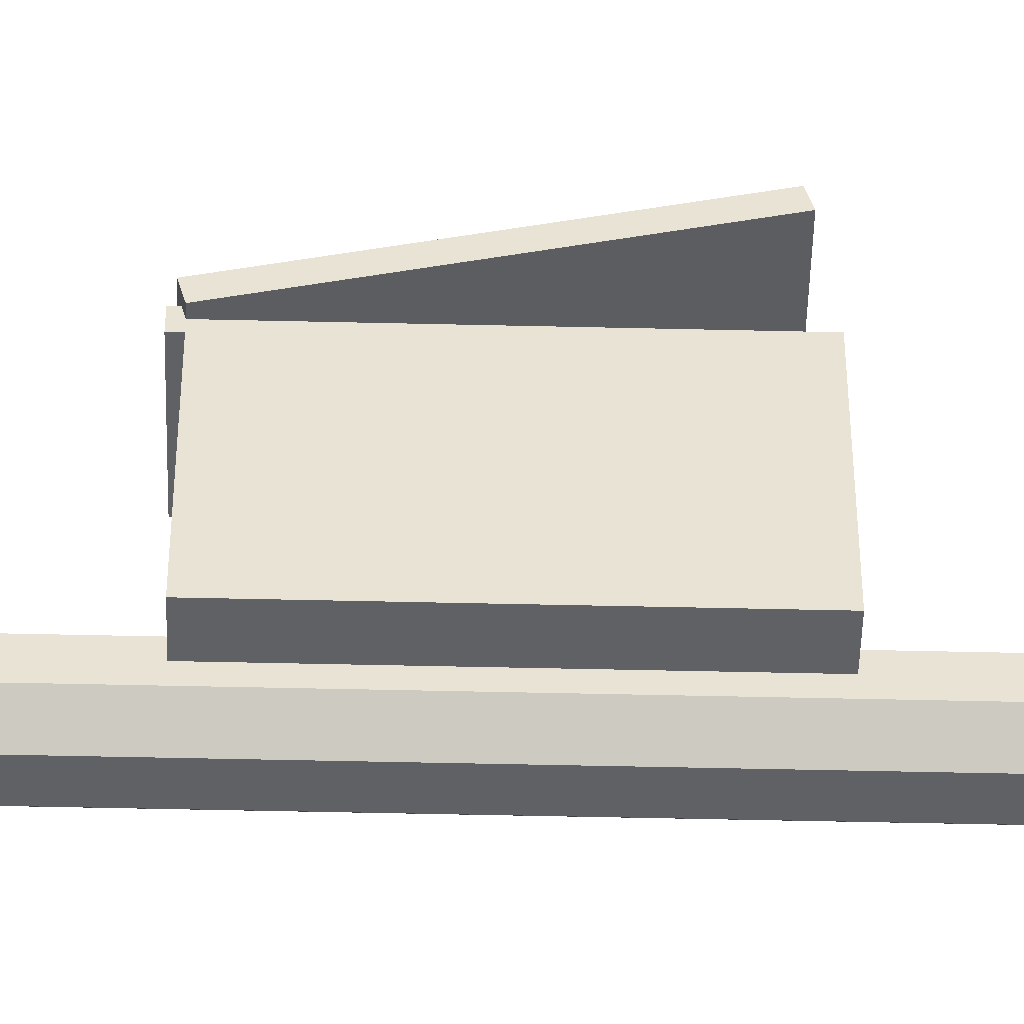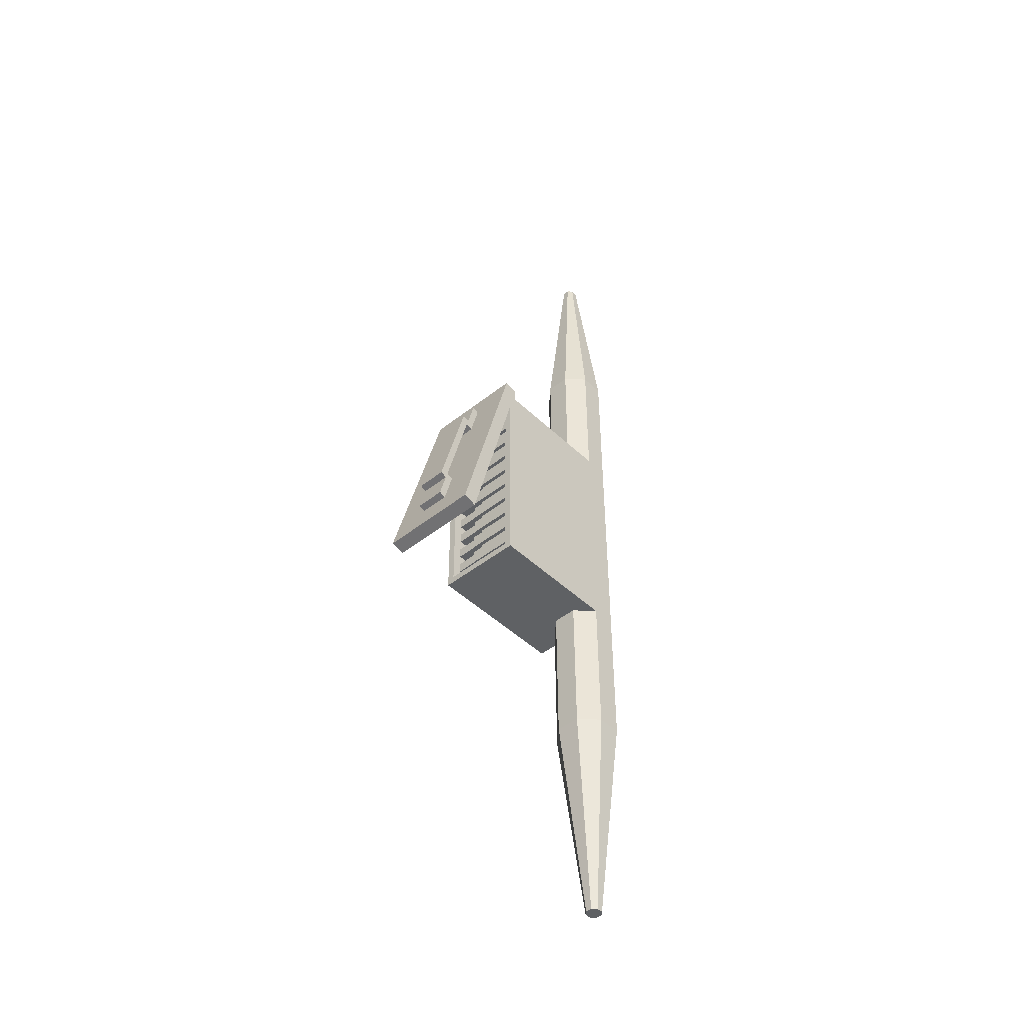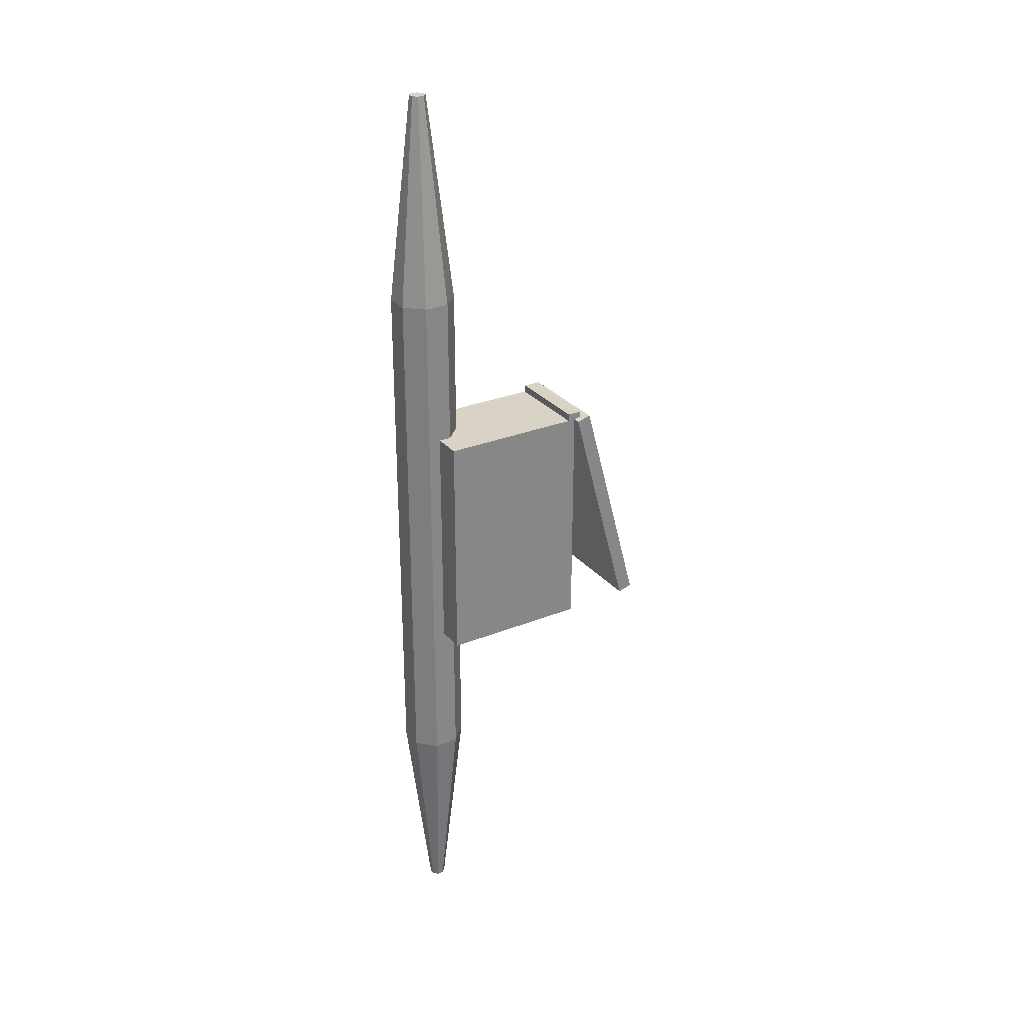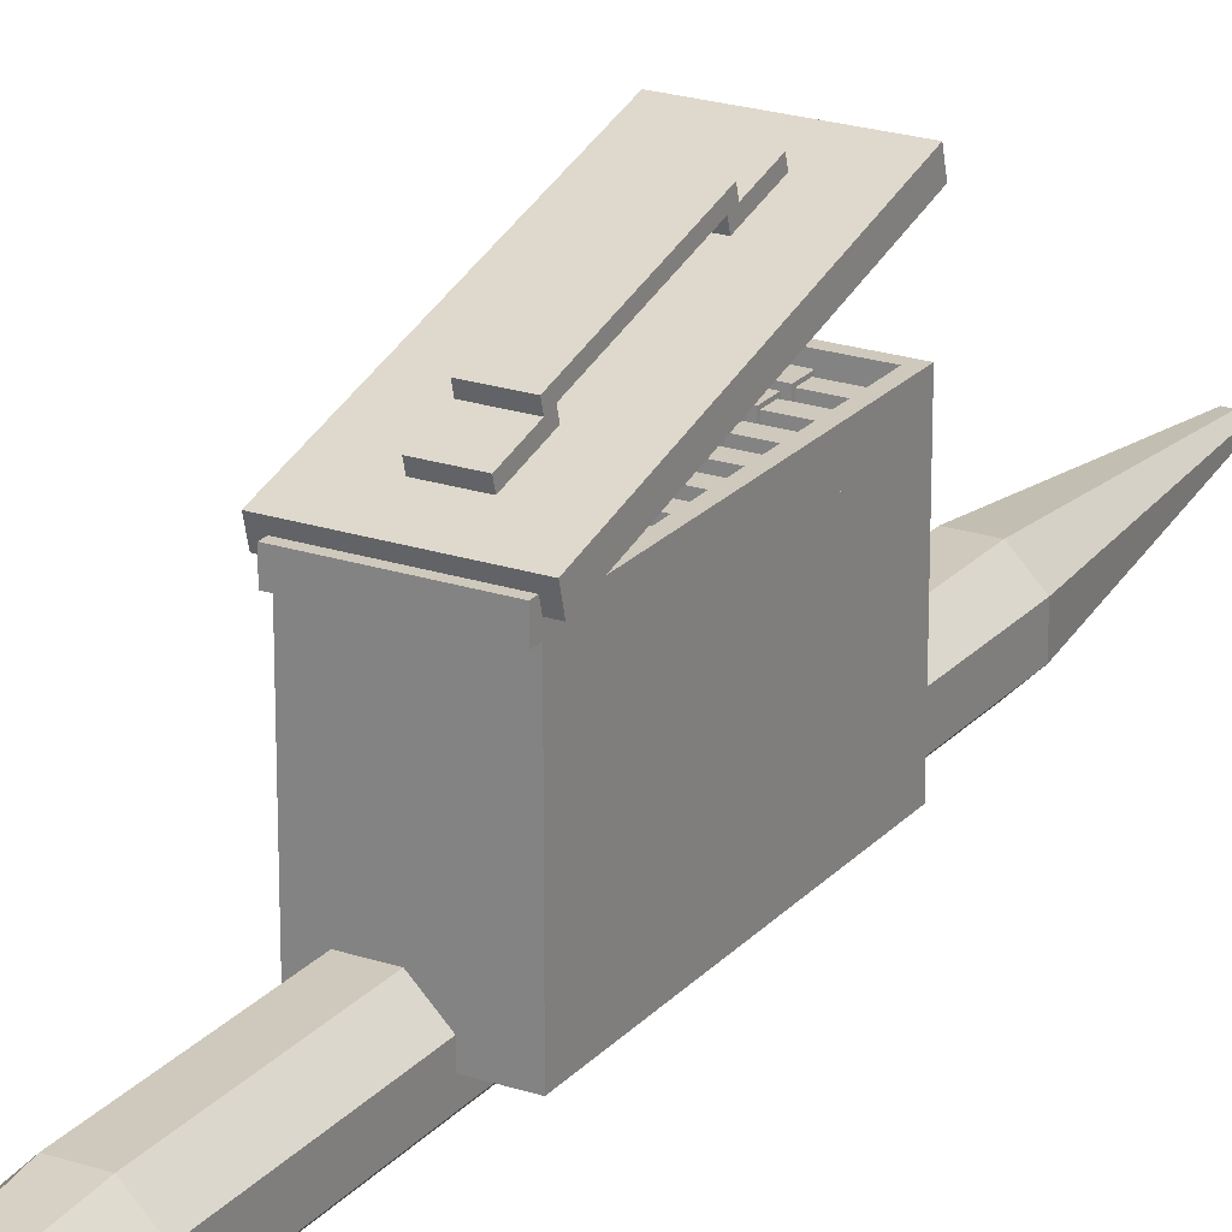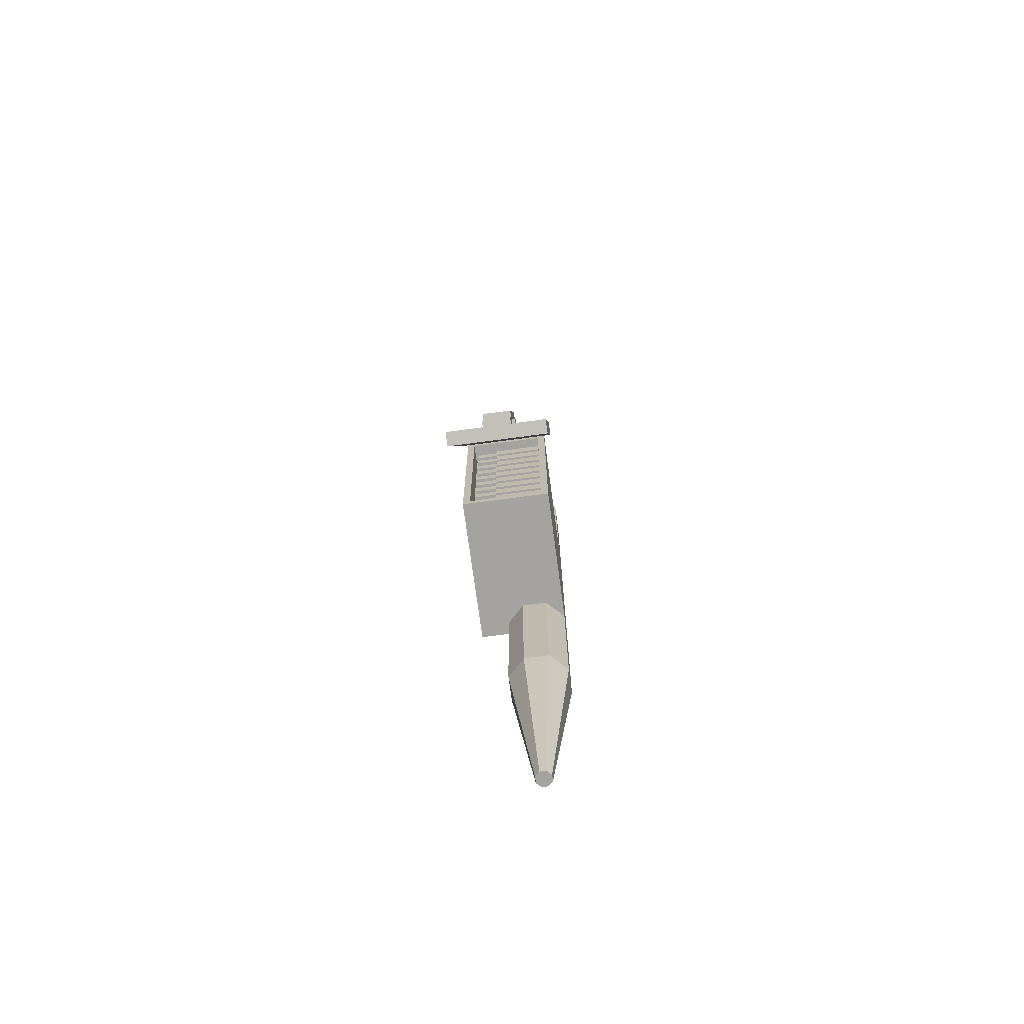
<metadata>
{"format":"obj","ext":"obj","renderer":"f3d","projection":"perspective","resolution":1024,"background":"white","views":[{"elev":-48.4,"azim":88.5,"up":"+Y"},{"elev":-45.7,"azim":-137.5,"up":"+Z"},{"elev":28.3,"azim":58.7,"up":"+Z"},{"elev":22.3,"azim":29.8,"up":"+Y"},{"elev":-72.9,"azim":-172.4,"up":"+Z"}]}
</metadata>
<code>
o #tracer
v 0.03125 0.03125 0.5
v 0.03125 0.03125 -0.5
v 0.03125 -0.03125 0.5
v 0.03125 -0.03125 -0.5
v -0.03125 0.03125 0.5
v -0.03125 0.03125 -0.5
v -0.03125 -0.03125 0.5
v -0.03125 -0.03125 -0.5
v 0.01562 0.01562 0.75
v 0.03125 0.03125 0.5
v 0.01562 -0.01562 0.75
v 0.03125 -0.03125 0.5
v -0.01562 0.01562 0.75
v -0.03125 0.03125 0.5
v -0.01562 -0.01562 0.75
v -0.03125 -0.03125 0.5
v 0.03125 0.03125 -0.5
v 0.01562 0.01562 -0.75
v 0.03125 -0.03125 -0.5
v 0.01562 -0.01562 -0.75
v -0.03125 0.03125 -0.5
v -0.01562 0.01562 -0.75
v -0.03125 -0.03125 -0.5
v -0.01562 -0.01562 -0.75
f 4 2 1 3
f 7 5 6 8
f 1 2 6 5
f 4 3 7 8
f 12 10 9 11
f 15 13 14 16
f 9 10 14 13
f 12 11 15 16
f 11 9 13 15
f 20 18 17 19
f 23 21 22 24
f 17 18 22 21
f 20 19 23 24
f 24 22 18 20
o #tracer_translucent
v 0.02589 -0.0625 -0.5625
v 0.02589 -0.0625 0.5625
v 0.0625 -0.02589 -0.5625
v 0.0625 -0.02589 0.5625
v 0.0625 0.02589 -0.5625
v 0.0625 0.02589 0.5625
v 0.02589 0.0625 -0.5625
v 0.02589 0.0625 0.5625
v -0.02589 0.0625 -0.5625
v -0.02589 0.0625 0.5625
v -0.0625 0.02589 -0.5625
v -0.0625 0.02589 0.5625
v -0.0625 -0.02589 -0.5625
v -0.0625 -0.02589 0.5625
v -0.02589 -0.0625 -0.5625
v -0.02589 -0.0625 0.5625
v 0 0 1
v 0.02589 -0.0625 0.5625
v 0.006472 -0.01562 1
v 0.0625 -0.02589 0.5625
v 0.01562 -0.006472 1
v 0.0625 0.02589 0.5625
v 0.01562 0.006472 1
v 0.02589 0.0625 0.5625
v 0.006472 0.01562 1
v -0.02589 0.0625 0.5625
v -0.006472 0.01562 1
v -0.0625 0.02589 0.5625
v -0.01562 0.006472 1
v -0.0625 -0.02589 0.5625
v -0.01562 -0.006472 1
v -0.02589 -0.0625 0.5625
v -0.006472 -0.01562 1
v 0 -0 -1
v 0.006472 -0.01562 -1
v 0.02589 -0.0625 -0.5625
v 0.01562 -0.006472 -1
v 0.0625 -0.02589 -0.5625
v 0.01562 0.006472 -1
v 0.0625 0.02589 -0.5625
v 0.006472 0.01562 -1
v 0.02589 0.0625 -0.5625
v -0.006472 0.01562 -1
v -0.02589 0.0625 -0.5625
v -0.01562 0.006472 -1
v -0.0625 0.02589 -0.5625
v -0.01562 -0.006472 -1
v -0.0625 -0.02589 -0.5625
v -0.006472 -0.01562 -1
v -0.02589 -0.0625 -0.5625
f 25 27 28 26
f 27 29 30 28
f 29 31 32 30
f 31 33 34 32
f 33 35 36 34
f 35 37 38 36
f 37 39 40 38
f 39 25 26 40
f 42 44 45 43
f 43 45 41
f 44 46 47 45
f 45 47 41
f 46 48 49 47
f 47 49 41
f 48 50 51 49
f 49 51 41
f 50 52 53 51
f 51 53 41
f 52 54 55 53
f 53 55 41
f 54 56 57 55
f 55 57 41
f 56 42 43 57
f 57 43 41
f 61 59 58
f 59 61 62 60
f 63 61 58
f 61 63 64 62
f 65 63 58
f 63 65 66 64
f 67 65 58
f 65 67 68 66
f 69 67 58
f 67 69 70 68
f 71 69 58
f 69 71 72 70
f 73 71 58
f 71 73 74 72
f 59 73 58
f 73 59 60 74
o crate
v 0.0625 0.4508 -0.085
v 0.0625 0.471 -0.1605
v 0.0625 0.4357 -0.08904
v 0.0625 0.4559 -0.1645
v 0 0.4508 -0.085
v 0 0.471 -0.1605
v 0 0.4357 -0.08904
v 0 0.4559 -0.1645
v 0.125 0.2656 0.25
v 0.125 0.2656 -0.25
v 0.125 0 0.25
v 0.125 -0 -0.25
v -0.0625 0.2656 0.25
v -0.0625 0.2656 -0.25
v -0.0625 0 0.25
v -0.0625 -0 -0.25
v -0.04688 0.3125 0.25
v -0.04688 0.3125 -0.25
v -0.04688 0.2656 0.25
v -0.04688 0.2656 -0.25
v -0.0625 0.3125 0.25
v -0.0625 0.3125 -0.25
v -0.0625 0.2656 0.25
v -0.0625 0.2656 -0.25
v 0.125 0.3125 0.25
v 0.125 0.3125 -0.25
v 0.125 0.2656 0.25
v 0.125 0.2656 -0.25
v 0.1094 0.3125 0.25
v 0.1094 0.3125 -0.25
v 0.1094 0.2656 0.25
v 0.1094 0.2656 -0.25
v 0.1094 0.3125 -0.2344
v 0.1094 0.3125 -0.25
v 0.1094 0.2656 -0.2344
v 0.1094 0.2656 -0.25
v -0.04688 0.3125 -0.2344
v -0.04688 0.3125 -0.25
v -0.04688 0.2656 -0.2344
v -0.04688 0.2656 -0.25
v 0.1094 0.3125 0.25
v 0.1094 0.3125 0.2344
v 0.1094 0.2656 0.25
v 0.1094 0.2656 0.2344
v -0.04688 0.3125 0.25
v -0.04688 0.3125 0.2344
v -0.04688 0.2656 0.25
v -0.04688 0.2656 0.2344
v 0.125 0.3281 0.2656
v 0.125 0.3281 0.25
v 0.125 0.2969 0.2656
v 0.125 0.2969 0.25
v -0.0625 0.3281 0.2656
v -0.0625 0.3281 0.25
v -0.0625 0.2969 0.2656
v -0.0625 0.2969 0.25
v 0.1406 0.3427 0.2581
v 0.1406 0.4721 -0.2249
v 0.1406 0.3125 0.25
v 0.1406 0.4419 -0.233
v -0.07812 0.3427 0.2581
v -0.07812 0.4721 -0.2249
v -0.07812 0.3125 0.25
v -0.07812 0.4419 -0.233
v 0.0625 0.4052 0.1454
v 0.0625 0.4699 -0.09605
v 0.0625 0.3901 0.1414
v 0.0625 0.4548 -0.1001
v 0 0.4052 0.1454
v 0 0.4699 -0.09605
v 0 0.3901 0.1414
v 0 0.4548 -0.1001
v 0.0625 0.374 0.2018
v 0.0625 0.3942 0.1263
v 0.0625 0.3589 0.1977
v 0.0625 0.3791 0.1223
v 0 0.374 0.2018
v 0 0.3942 0.1263
v 0 0.3589 0.1977
v 0 0.3791 0.1223
v 0.05469 0.3047 -0.1875
v 0.05469 0.3047 -0.2188
v 0.05469 0.2734 -0.1875
v 0.05469 0.2734 -0.2188
v -0.04688 0.3047 -0.1875
v -0.04688 0.3047 -0.2188
v -0.04688 0.2734 -0.1875
v -0.04688 0.2734 -0.2188
v 0.1016 0.3008 -0.1914
v 0.1016 0.3008 -0.2148
v 0.1016 0.2773 -0.1914
v 0.1016 0.2773 -0.2148
v 0.05469 0.3008 -0.1914
v 0.05469 0.3008 -0.2148
v 0.05469 0.2773 -0.1914
v 0.05469 0.2773 -0.2148
v 0.05469 0.3047 -0.1406
v 0.05469 0.3047 -0.1719
v 0.05469 0.2734 -0.1406
v 0.05469 0.2734 -0.1719
v -0.04688 0.3047 -0.1406
v -0.04688 0.3047 -0.1719
v -0.04688 0.2734 -0.1406
v -0.04688 0.2734 -0.1719
v 0.1016 0.3008 -0.1445
v 0.1016 0.3008 -0.168
v 0.1016 0.2773 -0.1445
v 0.1016 0.2773 -0.168
v 0.05469 0.3008 -0.1445
v 0.05469 0.3008 -0.168
v 0.05469 0.2773 -0.1445
v 0.05469 0.2773 -0.168
v 0.05469 0.3047 -0.09375
v 0.05469 0.3047 -0.125
v 0.05469 0.2734 -0.09375
v 0.05469 0.2734 -0.125
v -0.04688 0.3047 -0.09375
v -0.04688 0.3047 -0.125
v -0.04688 0.2734 -0.09375
v -0.04688 0.2734 -0.125
v 0.1016 0.3008 -0.09766
v 0.1016 0.3008 -0.1211
v 0.1016 0.2773 -0.09766
v 0.1016 0.2773 -0.1211
v 0.05469 0.3008 -0.09766
v 0.05469 0.3008 -0.1211
v 0.05469 0.2773 -0.09766
v 0.05469 0.2773 -0.1211
v 0.05469 0.3047 -0.04688
v 0.05469 0.3047 -0.07812
v 0.05469 0.2734 -0.04688
v 0.05469 0.2734 -0.07812
v -0.04688 0.3047 -0.04688
v -0.04688 0.3047 -0.07812
v -0.04688 0.2734 -0.04688
v -0.04688 0.2734 -0.07812
v 0.1016 0.3008 -0.05078
v 0.1016 0.3008 -0.07422
v 0.1016 0.2773 -0.05078
v 0.1016 0.2773 -0.07422
v 0.05469 0.3008 -0.05078
v 0.05469 0.3008 -0.07422
v 0.05469 0.2773 -0.05078
v 0.05469 0.2773 -0.07422
v 0.05469 0.3047 -0
v 0.05469 0.3047 -0.03125
v 0.05469 0.2734 -0
v 0.05469 0.2734 -0.03125
v -0.04688 0.3047 -0
v -0.04688 0.3047 -0.03125
v -0.04688 0.2734 -0
v -0.04688 0.2734 -0.03125
v 0.1016 0.3008 -0.003906
v 0.1016 0.3008 -0.02734
v 0.1016 0.2773 -0.003906
v 0.1016 0.2773 -0.02734
v 0.05469 0.3008 -0.003906
v 0.05469 0.3008 -0.02734
v 0.05469 0.2773 -0.003906
v 0.05469 0.2773 -0.02734
v 0.05469 0.3047 0.04688
v 0.05469 0.3047 0.01562
v 0.05469 0.2734 0.04688
v 0.05469 0.2734 0.01562
v -0.04688 0.3047 0.04688
v -0.04688 0.3047 0.01562
v -0.04688 0.2734 0.04688
v -0.04688 0.2734 0.01562
v 0.1016 0.3008 0.04297
v 0.1016 0.3008 0.01953
v 0.1016 0.2773 0.04297
v 0.1016 0.2773 0.01953
v 0.05469 0.3008 0.04297
v 0.05469 0.3008 0.01953
v 0.05469 0.2773 0.04297
v 0.05469 0.2773 0.01953
v 0.1016 0.3008 0.08984
v 0.1016 0.3008 0.06641
v 0.1016 0.2773 0.08984
v 0.1016 0.2773 0.06641
v 0.05469 0.3008 0.08984
v 0.05469 0.3008 0.06641
v 0.05469 0.2773 0.08984
v 0.05469 0.2773 0.06641
v 0.05469 0.3047 0.09375
v 0.05469 0.3047 0.0625
v 0.05469 0.2734 0.09375
v 0.05469 0.2734 0.0625
v -0.04688 0.3047 0.09375
v -0.04688 0.3047 0.0625
v -0.04688 0.2734 0.09375
v -0.04688 0.2734 0.0625
v 0.05469 0.3047 0.1406
v 0.05469 0.3047 0.1094
v 0.05469 0.2734 0.1406
v 0.05469 0.2734 0.1094
v -0.04688 0.3047 0.1406
v -0.04688 0.3047 0.1094
v -0.04688 0.2734 0.1406
v -0.04688 0.2734 0.1094
v 0.1016 0.3008 0.1367
v 0.1016 0.3008 0.1133
v 0.1016 0.2773 0.1367
v 0.1016 0.2773 0.1133
v 0.05469 0.3008 0.1367
v 0.05469 0.3008 0.1133
v 0.05469 0.2773 0.1367
v 0.05469 0.2773 0.1133
v 0.05469 0.3047 0.1875
v 0.05469 0.3047 0.1562
v 0.05469 0.2734 0.1875
v 0.05469 0.2734 0.1562
v -0.04688 0.3047 0.1875
v -0.04688 0.3047 0.1562
v -0.04688 0.2734 0.1875
v -0.04688 0.2734 0.1562
v 0.1016 0.3008 0.1836
v 0.1016 0.3008 0.1602
v 0.1016 0.2773 0.1836
v 0.1016 0.2773 0.1602
v 0.05469 0.3008 0.1836
v 0.05469 0.3008 0.1602
v 0.05469 0.2773 0.1836
v 0.05469 0.2773 0.1602
v 0.05469 0.2891 0.2266
v 0.05469 0.2891 0.1953
v 0.05469 0.2578 0.2266
v 0.05469 0.2578 0.1953
v -0.04688 0.2891 0.2266
v -0.04688 0.2891 0.1953
v -0.04688 0.2578 0.2266
v -0.04688 0.2578 0.1953
v 0.1016 0.2852 0.2227
v 0.1016 0.2852 0.1992
v 0.1016 0.2617 0.2227
v 0.1016 0.2617 0.1992
v 0.05469 0.2852 0.2227
v 0.05469 0.2852 0.1992
v 0.05469 0.2617 0.2227
v 0.05469 0.2617 0.1992
v 0.03906 0.2853 0.2017
v 0.03906 0.2958 0.1901
v 0.03906 0.2795 0.1964
v 0.03906 0.2901 0.1849
v -0.03125 0.2853 0.2017
v -0.03125 0.2958 0.1901
v -0.03125 0.2795 0.1964
v -0.03125 0.2901 0.1849
v 0.03906 0.2969 0.1562
v 0.03906 0.2969 -0.1875
v 0.03906 0.2891 0.1562
v 0.03906 0.2891 -0.1875
v -0.03125 0.2969 0.1562
v -0.03125 0.2969 -0.1875
v -0.03125 0.2891 0.1562
v -0.03125 0.2891 -0.1875
f 78 76 75 77
f 81 79 80 82
f 75 76 80 79
f 78 77 81 82
f 77 75 79 81
f 82 80 76 78
f 86 84 83 85
f 89 87 88 90
f 83 84 88 87
f 86 85 89 90
f 85 83 87 89
f 90 88 84 86
f 94 92 91 93
f 97 95 96 98
f 91 92 96 95
f 94 93 97 98
f 93 91 95 97
f 98 96 92 94
f 102 100 99 101
f 105 103 104 106
f 99 100 104 103
f 102 101 105 106
f 101 99 103 105
f 106 104 100 102
f 110 108 107 109
f 113 111 112 114
f 107 108 112 111
f 110 109 113 114
f 109 107 111 113
f 114 112 108 110
f 118 116 115 117
f 121 119 120 122
f 115 116 120 119
f 118 117 121 122
f 117 115 119 121
f 122 120 116 118
f 126 124 123 125
f 129 127 128 130
f 123 124 128 127
f 126 125 129 130
f 125 123 127 129
f 130 128 124 126
f 134 132 131 133
f 137 135 136 138
f 131 132 136 135
f 134 133 137 138
f 133 131 135 137
f 138 136 132 134
f 142 140 139 141
f 145 143 144 146
f 139 140 144 143
f 142 141 145 146
f 141 139 143 145
f 146 144 140 142
f 150 148 147 149
f 153 151 152 154
f 147 148 152 151
f 150 149 153 154
f 149 147 151 153
f 154 152 148 150
f 158 156 155 157
f 161 159 160 162
f 155 156 160 159
f 158 157 161 162
f 157 155 159 161
f 162 160 156 158
f 166 164 163 165
f 169 167 168 170
f 163 164 168 167
f 166 165 169 170
f 165 163 167 169
f 170 168 164 166
f 174 172 171 173
f 177 175 176 178
f 171 172 176 175
f 174 173 177 178
f 173 171 175 177
f 178 176 172 174
f 182 180 179 181
f 185 183 184 186
f 179 180 184 183
f 182 181 185 186
f 181 179 183 185
f 186 184 180 182
f 190 188 187 189
f 193 191 192 194
f 187 188 192 191
f 190 189 193 194
f 189 187 191 193
f 194 192 188 190
f 198 196 195 197
f 201 199 200 202
f 195 196 200 199
f 198 197 201 202
f 197 195 199 201
f 202 200 196 198
f 206 204 203 205
f 209 207 208 210
f 203 204 208 207
f 206 205 209 210
f 205 203 207 209
f 210 208 204 206
f 214 212 211 213
f 217 215 216 218
f 211 212 216 215
f 214 213 217 218
f 213 211 215 217
f 218 216 212 214
f 222 220 219 221
f 225 223 224 226
f 219 220 224 223
f 222 221 225 226
f 221 219 223 225
f 226 224 220 222
f 230 228 227 229
f 233 231 232 234
f 227 228 232 231
f 230 229 233 234
f 229 227 231 233
f 234 232 228 230
f 238 236 235 237
f 241 239 240 242
f 235 236 240 239
f 238 237 241 242
f 237 235 239 241
f 242 240 236 238
f 246 244 243 245
f 249 247 248 250
f 243 244 248 247
f 246 245 249 250
f 245 243 247 249
f 250 248 244 246
f 254 252 251 253
f 257 255 256 258
f 251 252 256 255
f 254 253 257 258
f 253 251 255 257
f 258 256 252 254
f 262 260 259 261
f 265 263 264 266
f 259 260 264 263
f 262 261 265 266
f 261 259 263 265
f 266 264 260 262
f 270 268 267 269
f 273 271 272 274
f 267 268 272 271
f 270 269 273 274
f 269 267 271 273
f 274 272 268 270
f 278 276 275 277
f 281 279 280 282
f 275 276 280 279
f 278 277 281 282
f 277 275 279 281
f 282 280 276 278
f 286 284 283 285
f 289 287 288 290
f 283 284 288 287
f 286 285 289 290
f 285 283 287 289
f 290 288 284 286
f 294 292 291 293
f 297 295 296 298
f 291 292 296 295
f 294 293 297 298
f 293 291 295 297
f 298 296 292 294
f 302 300 299 301
f 305 303 304 306
f 299 300 304 303
f 302 301 305 306
f 301 299 303 305
f 306 304 300 302
f 310 308 307 309
f 313 311 312 314
f 307 308 312 311
f 310 309 313 314
f 309 307 311 313
f 314 312 308 310
f 318 316 315 317
f 321 319 320 322
f 315 316 320 319
f 318 317 321 322
f 317 315 319 321
f 322 320 316 318
f 326 324 323 325
f 329 327 328 330
f 323 324 328 327
f 326 325 329 330
f 325 323 327 329
f 330 328 324 326

</code>
